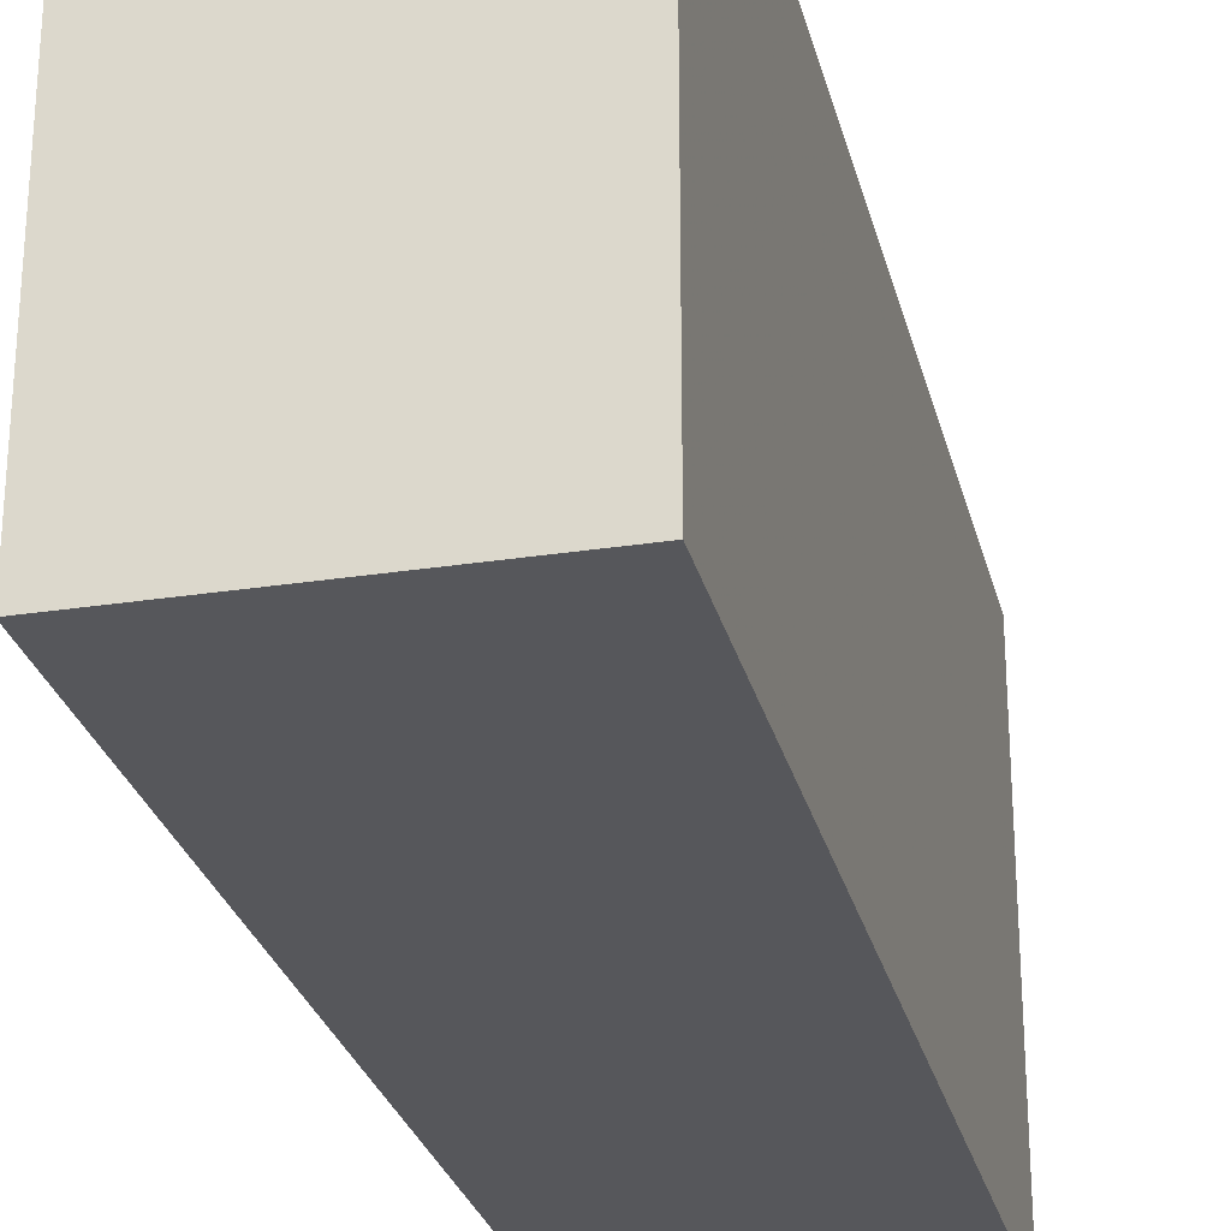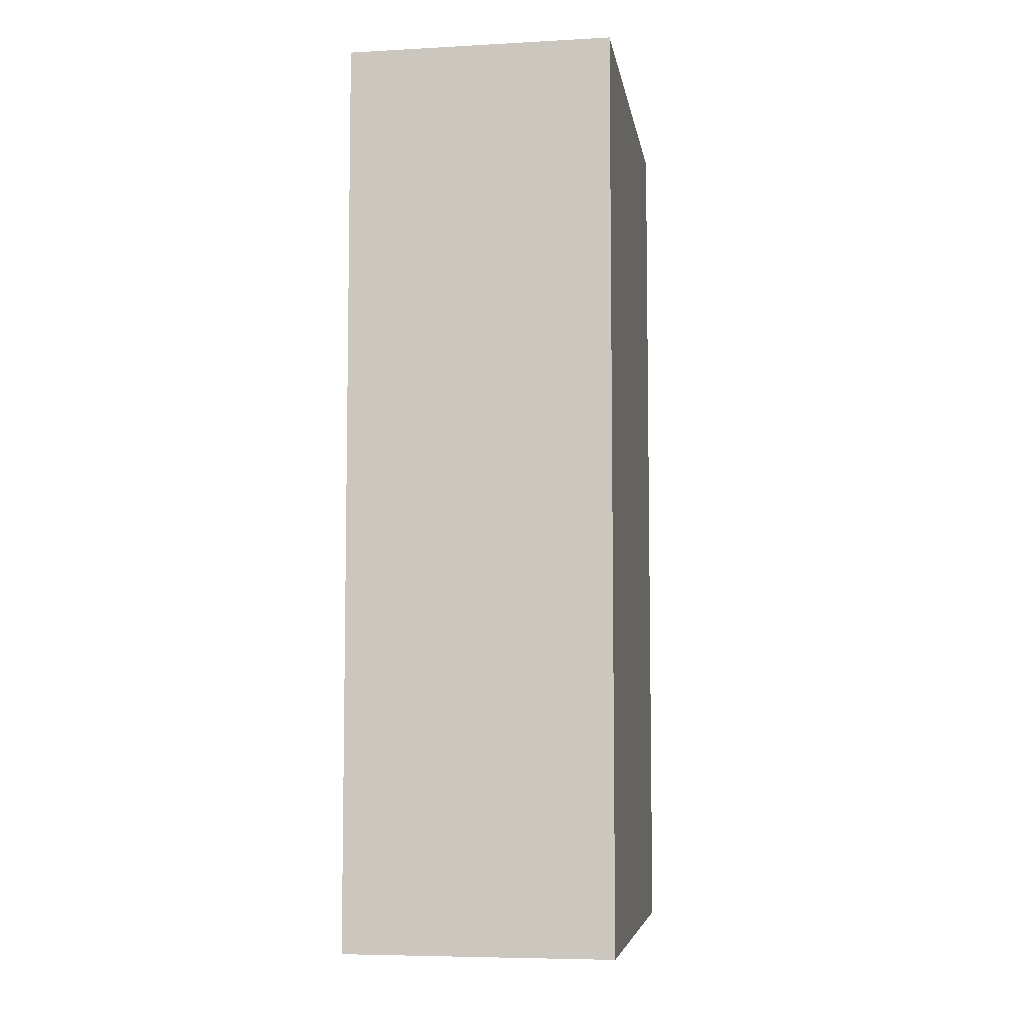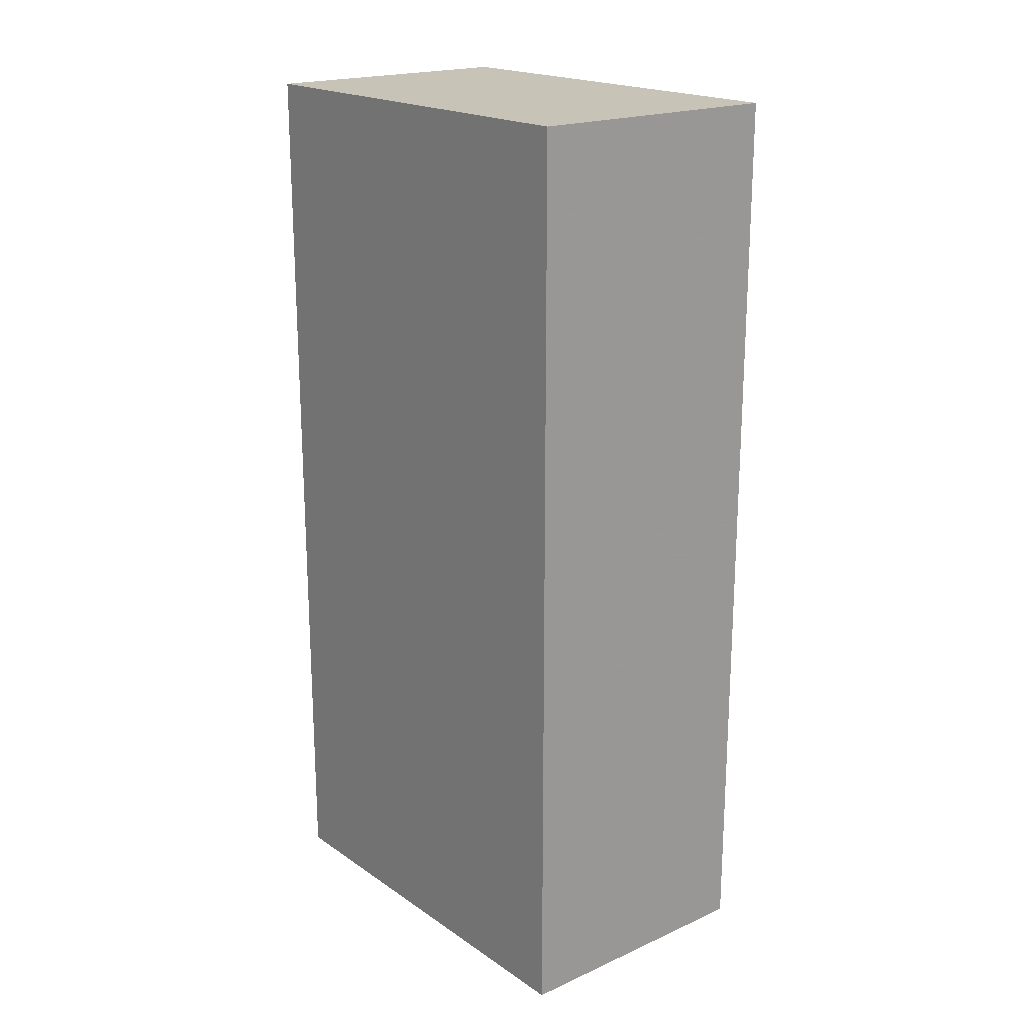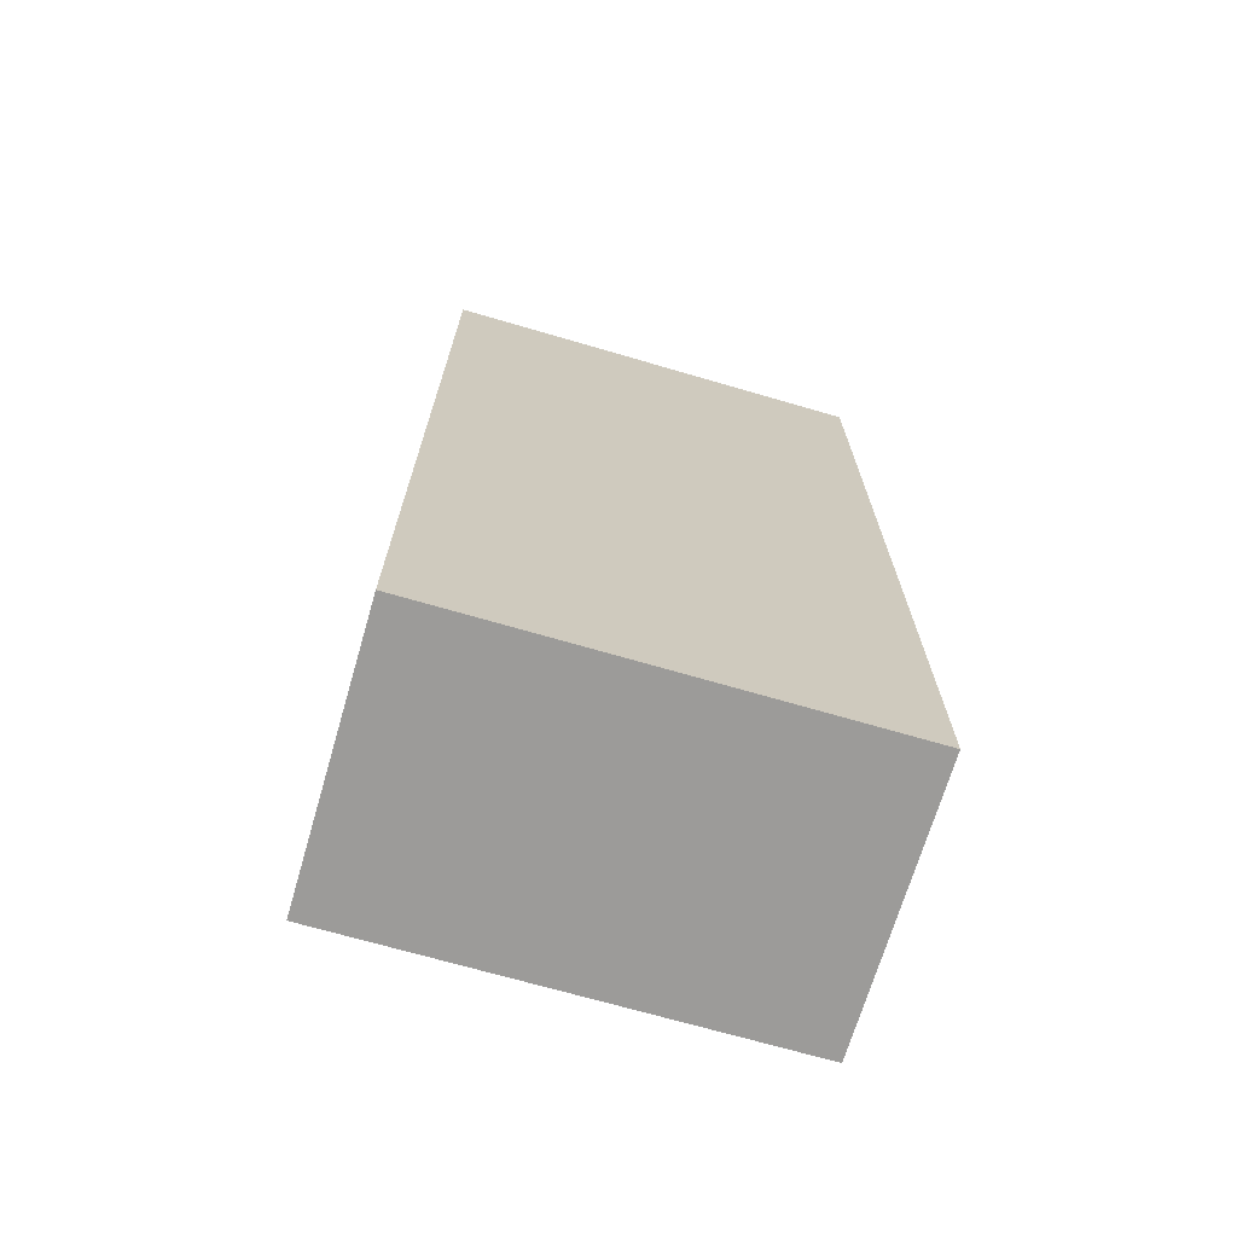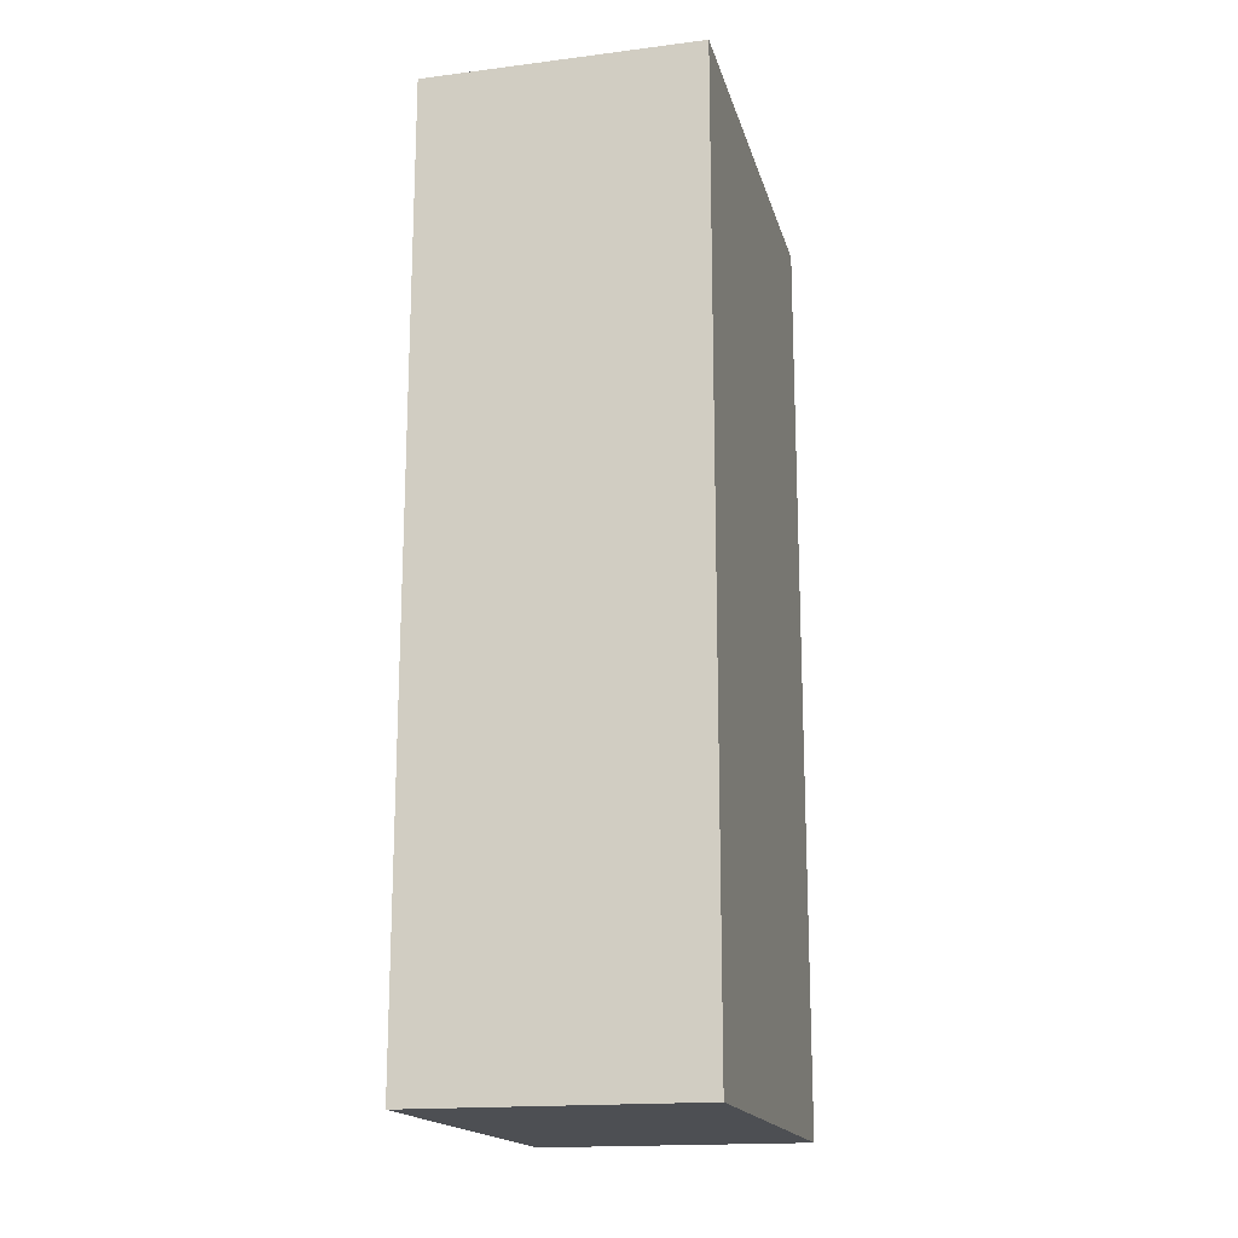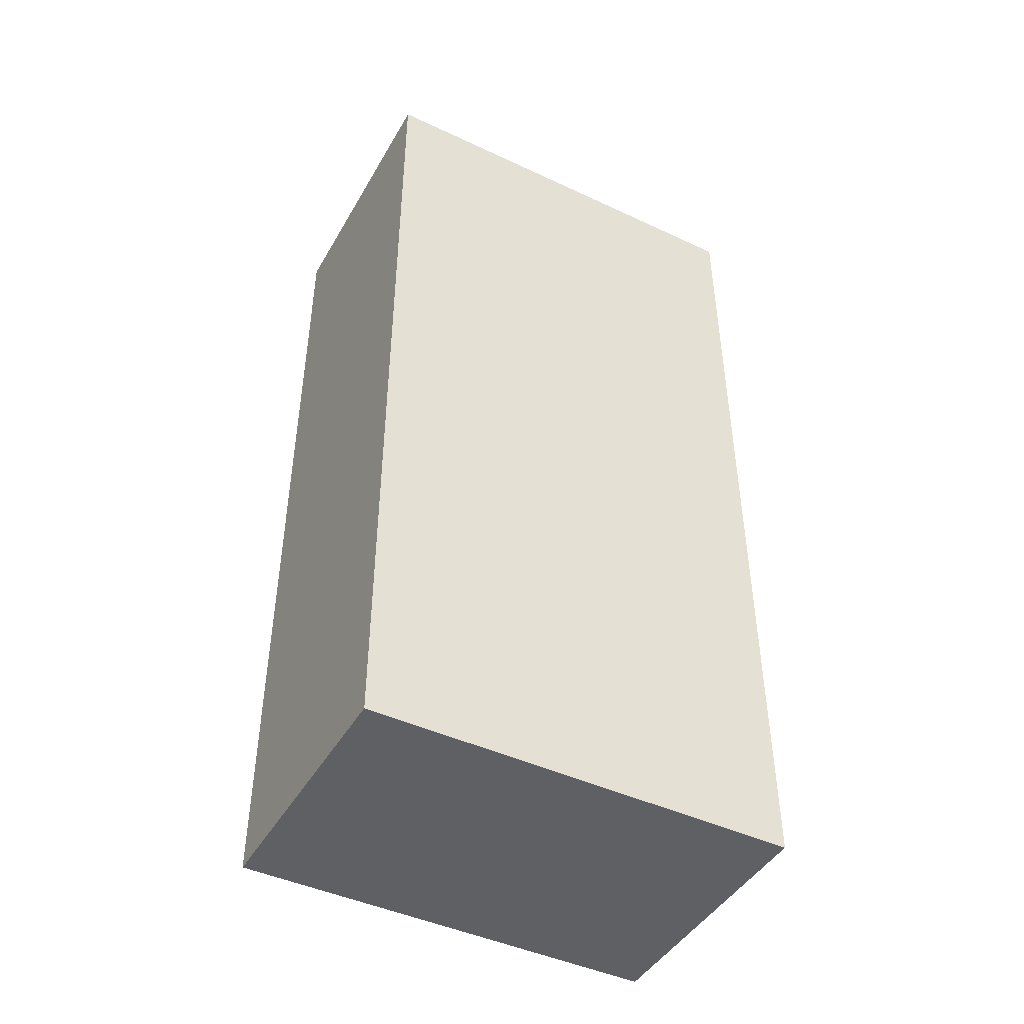
<metadata>
{"format":"obj","ext":"obj","renderer":"f3d","projection":"perspective","resolution":1024,"background":"white","views":[{"elev":-27.4,"azim":-166.6,"up":"+Z"},{"elev":-6.4,"azim":-170.9,"up":"+Y"},{"elev":19.7,"azim":140.8,"up":"+Y"},{"elev":-69.8,"azim":73.7,"up":"+Y"},{"elev":-17.5,"azim":-166.1,"up":"+Y"},{"elev":-45.1,"azim":-118.4,"up":"+Y"}]}
</metadata>
<code>
v -0.01361 0.01314 0.07061
v -0.01361 -0.01064 0.07061
v -0.01361 0.01314 0.05942
v -0.02061 0.01314 0.05942
v -0.02061 -0.01064 0.07061
v -0.02061 -0.01064 0.05942
v -0.02061 0.01314 0.07061
v -0.01361 -0.01064 0.05942
f 1 2 3
f 1 3 4
f 5 2 1
f 6 4 3
f 6 5 4
f 6 2 5
f 7 5 1
f 7 1 4
f 7 4 5
f 8 6 3
f 8 3 2
f 8 2 6

</code>
